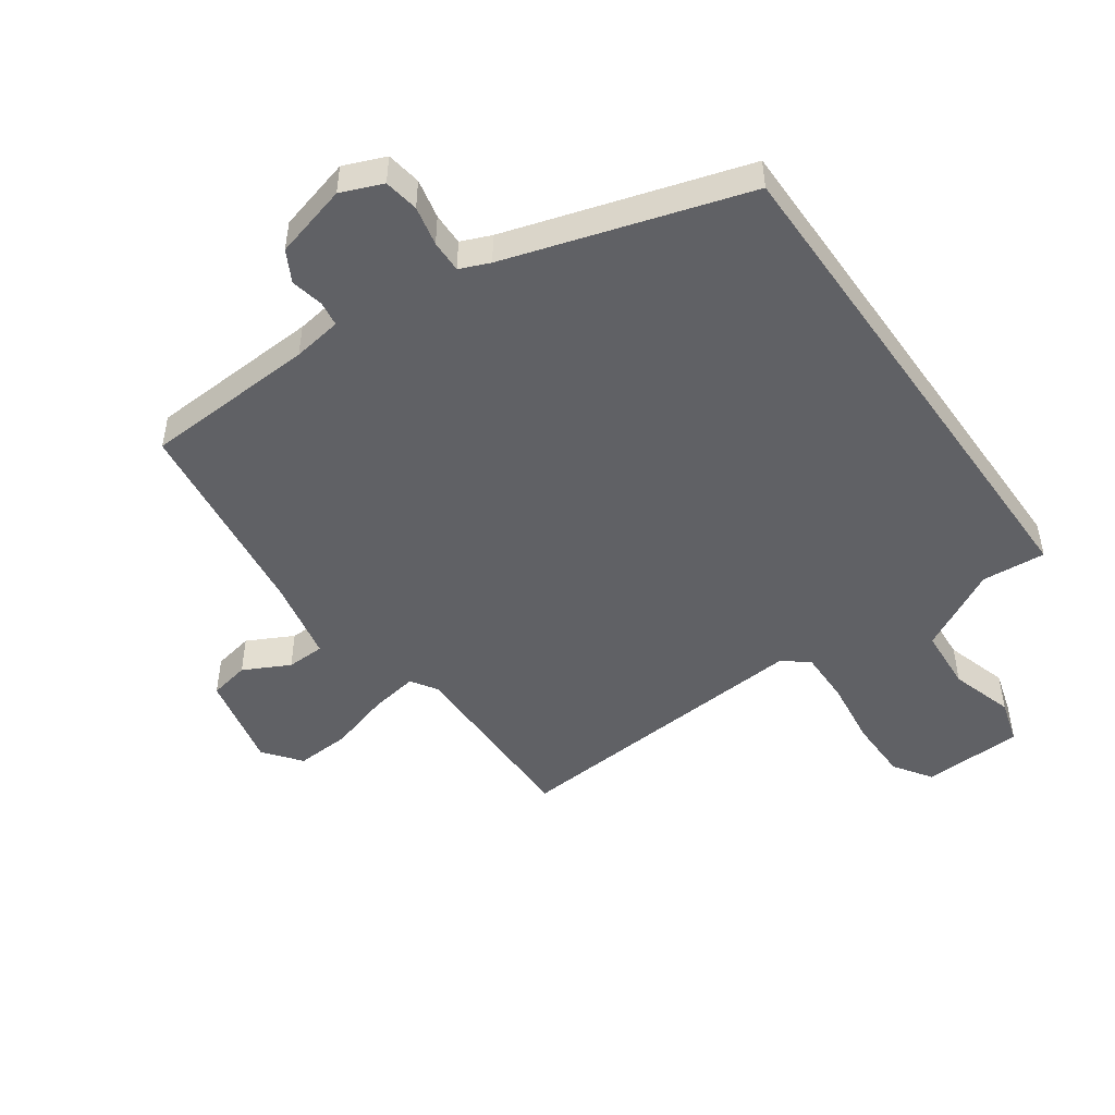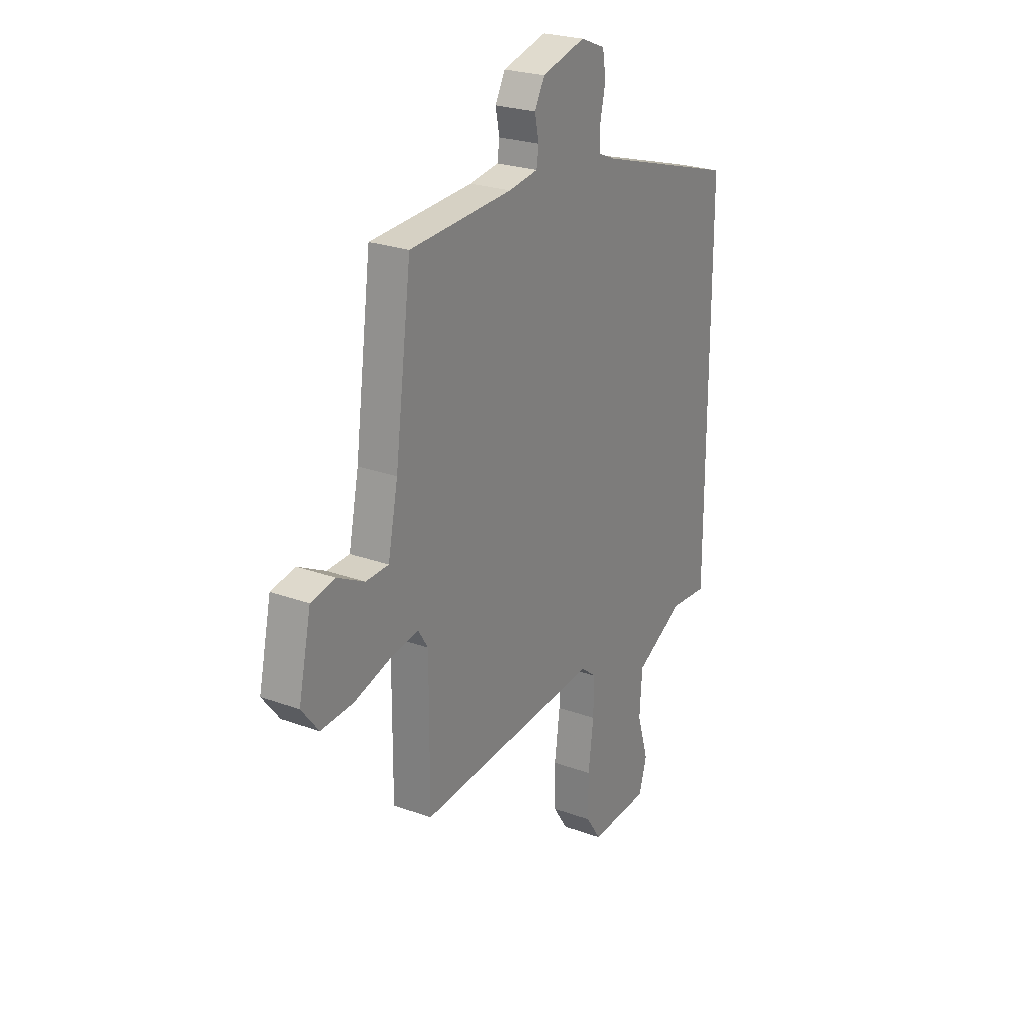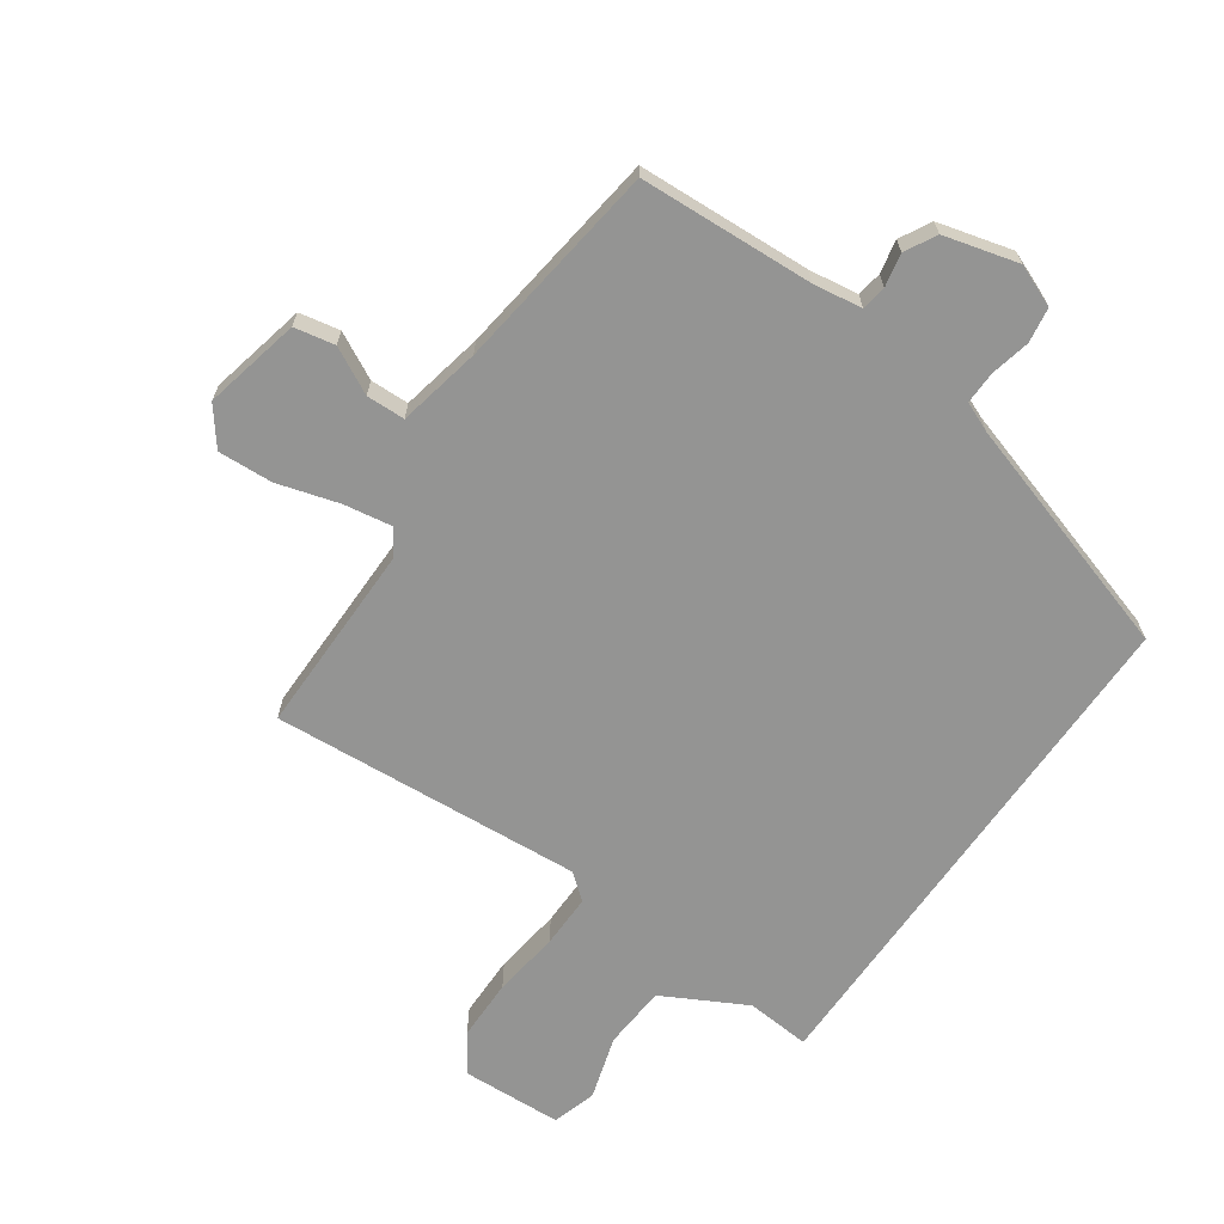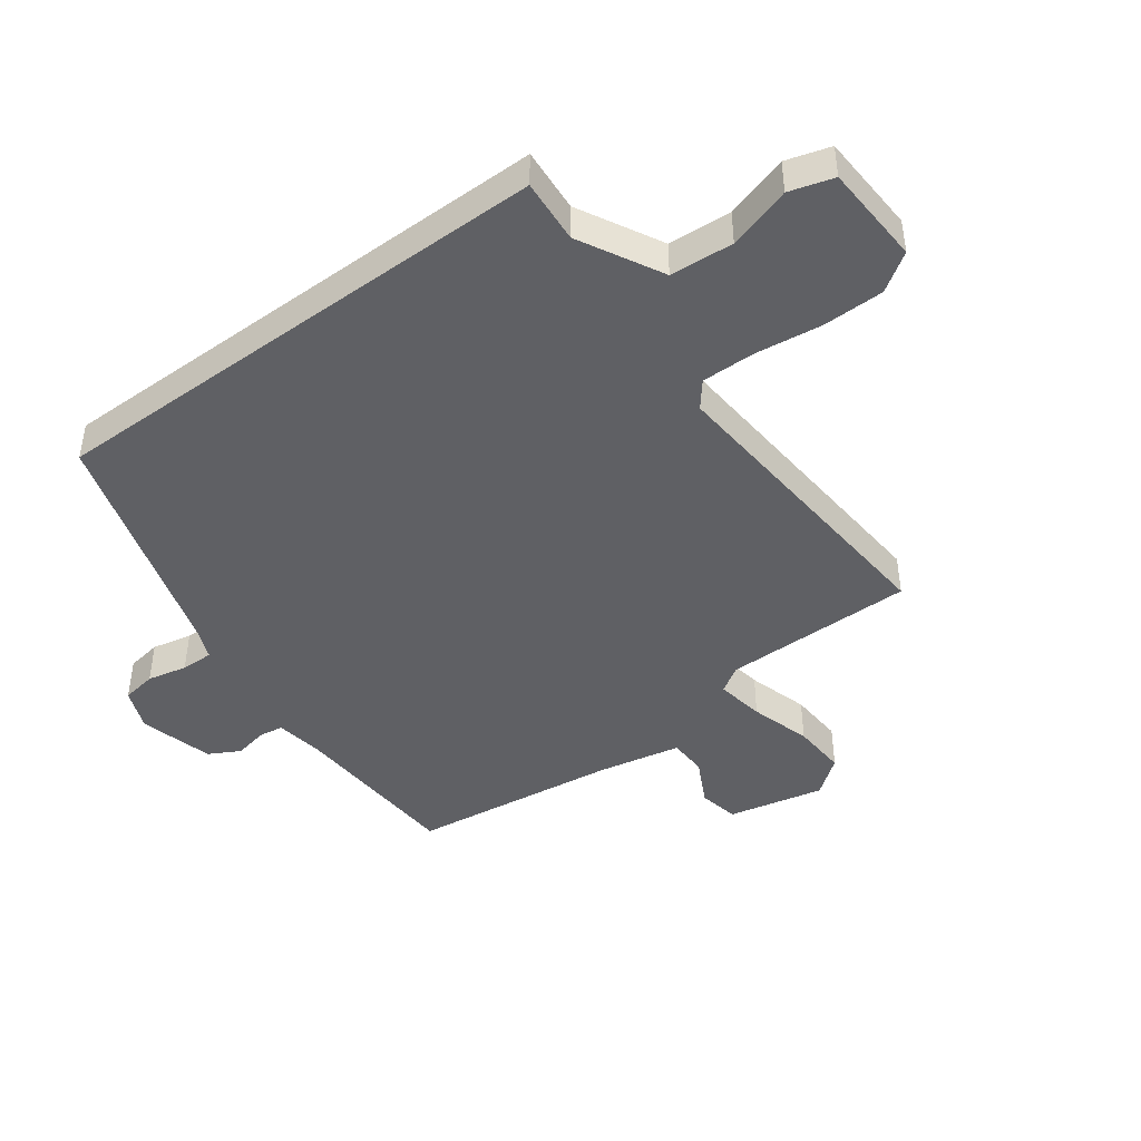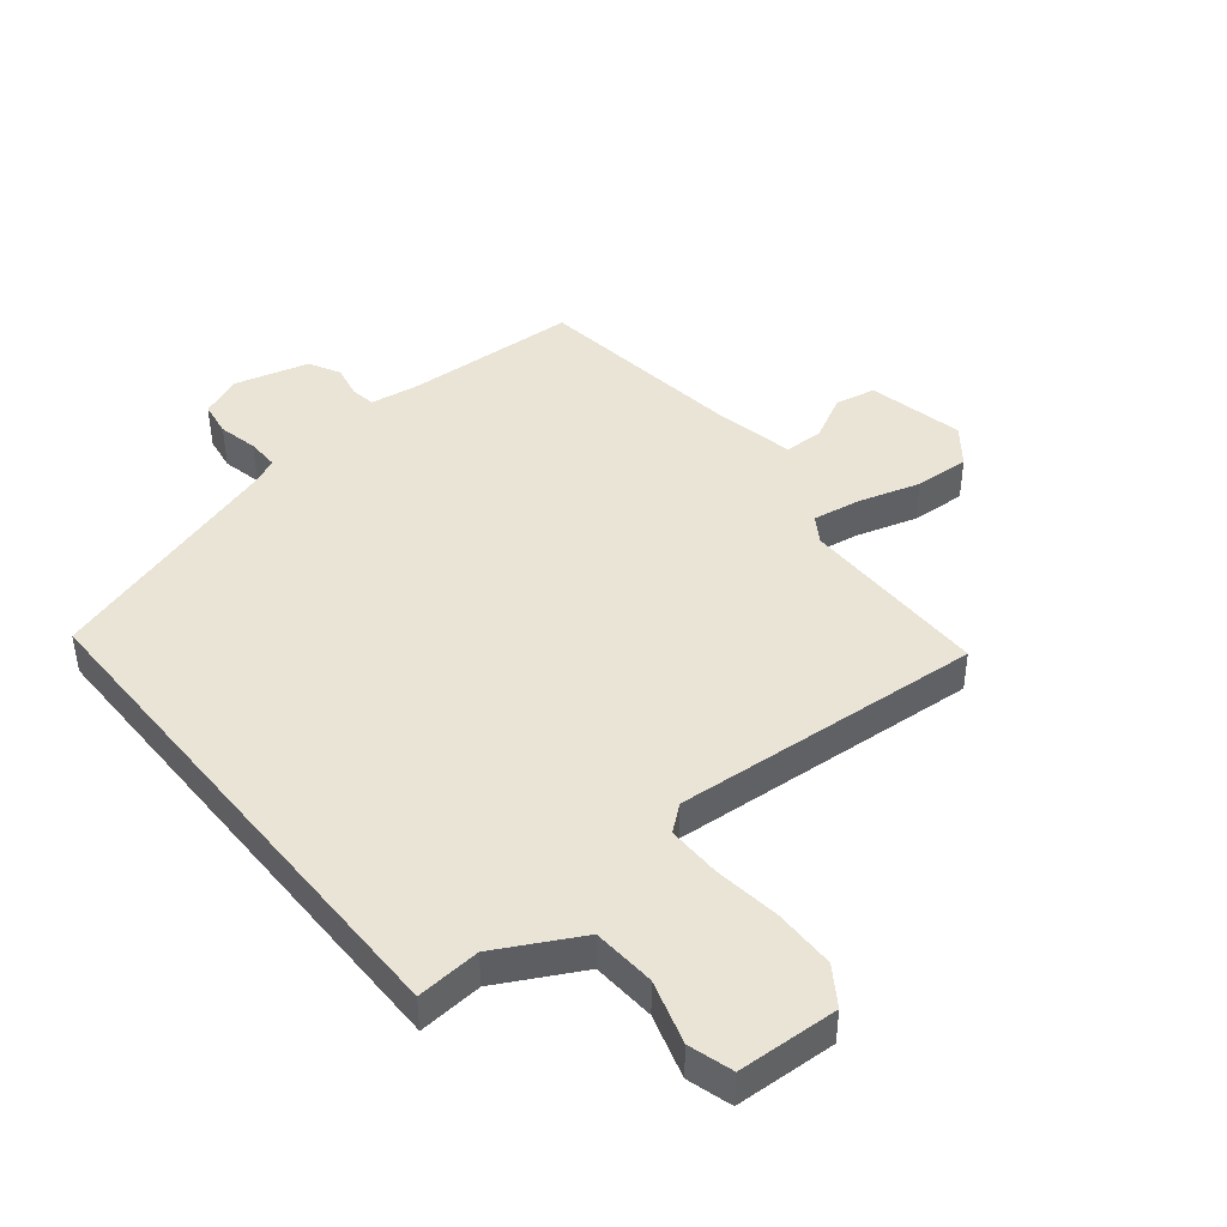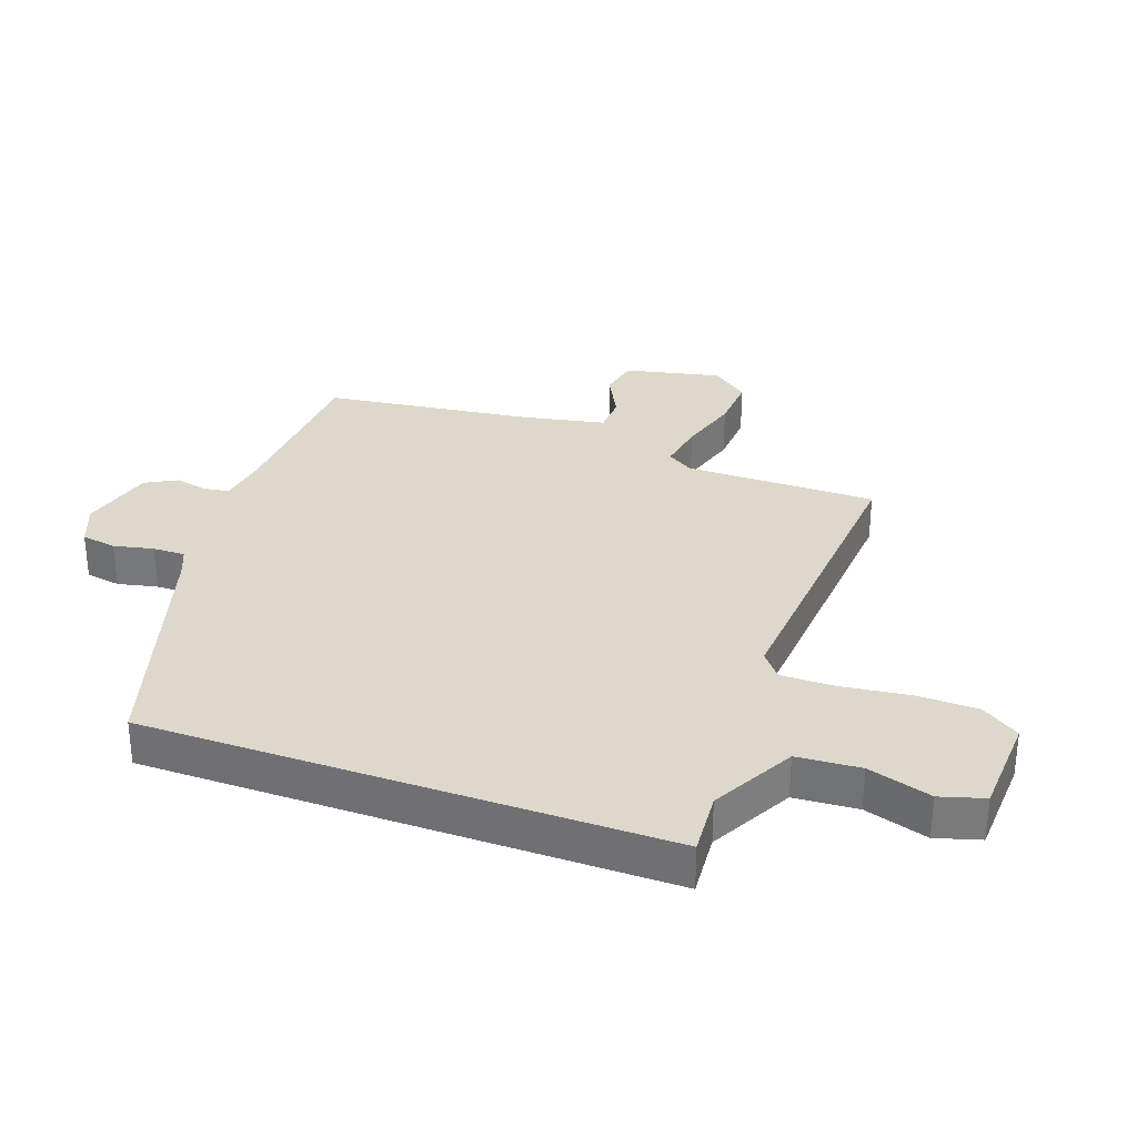
<metadata>
{"format":"obj","ext":"obj","renderer":"f3d","projection":"perspective","resolution":1024,"background":"white","views":[{"elev":-48.5,"azim":35.1,"up":"+Y"},{"elev":24.7,"azim":-59.1,"up":"+Z"},{"elev":-67.0,"azim":-35.0,"up":"+Y"},{"elev":-44.6,"azim":126.4,"up":"+Y"},{"elev":43.6,"azim":140.9,"up":"+Y"},{"elev":31.5,"azim":109.8,"up":"+Y"}]}
</metadata>
<code>
v 0.5 0.07 -0.495
v 0.397 0.07 -0.487
v 0.264 0.07 -0.558
v 0.257 0.07 -0.66
v 0.288 0.07 -0.762
v 0.267 0.07 -0.833
v 0.105 0.07 -0.841
v 0.064 0.07 -0.78
v 0.063 0.07 -0.681
v 0.077 0.07 -0.573
v 0.078 0.07 -0.487
v 0.037 0.07 -0.454
v -0.463 0.07 -0.492
v -0.462 0.07 -0.184
v -0.489 0.07 -0.142
v -0.567 0.07 -0.155
v -0.665 0.07 -0.184
v -0.753 0.07 -0.189
v -0.799 0.07 -0.13
v -0.765 0.07 0.025
v -0.7 0.07 0.038
v -0.626 0.07 0
v -0.564 0.07 0.002
v -0.537 0.07 0.135
v -0.493 0.07 0.471
v -0.214 0.07 0.486
v -0.135 0.07 0.498
v -0.129 0.07 0.538
v -0.14 0.07 0.591
v -0.113 0.07 0.641
v 0.006 0.07 0.673
v 0.073 0.07 0.646
v 0.082 0.07 0.59
v 0.068 0.07 0.526
v 0.067 0.07 0.474
v 0.115 0.07 0.454
v 0.5 0.07 0.337
v 0.5 0 -0.495
v 0.397 0 -0.487
v 0.264 0 -0.558
v 0.257 0 -0.66
v 0.288 0 -0.762
v 0.267 0 -0.833
v 0.105 0 -0.841
v 0.064 0 -0.78
v 0.063 0 -0.681
v 0.077 0 -0.573
v 0.078 0 -0.487
v 0.037 0 -0.454
v -0.463 0 -0.492
v -0.462 0 -0.184
v -0.489 0 -0.142
v -0.567 0 -0.155
v -0.665 0 -0.184
v -0.753 0 -0.189
v -0.799 0 -0.13
v -0.765 0 0.025
v -0.7 0 0.038
v -0.626 0 0
v -0.564 0 0.002
v -0.537 0 0.135
v -0.493 0 0.471
v -0.214 0 0.486
v -0.135 0 0.498
v -0.129 0 0.538
v -0.14 0 0.591
v -0.113 0 0.641
v 0.006 0 0.673
v 0.073 0 0.646
v 0.082 0 0.59
v 0.068 0 0.526
v 0.067 0 0.474
v 0.115 0 0.454
v 0.5 0 0.337
f 36 37 1 2
f 35 36 2 3
f 31 32 33 34
f 31 34 35
f 28 29 30 31
f 27 28 31 35
f 26 27 35 3
f 24 25 26 3
f 19 20 21 22
f 19 22 23
f 16 17 18 19
f 15 16 19 23
f 14 15 23 24
f 12 13 14
f 7 8 9 10
f 7 10 11
f 4 5 6 7
f 4 7 11
f 3 4 11
f 12 14 24 3
f 3 11 12
f 39 38 74 73
f 40 39 73 72
f 71 70 69 68
f 72 71 68
f 68 67 66 65
f 72 68 65 64
f 40 72 64 63
f 40 63 62 61
f 59 58 57 56
f 60 59 56
f 56 55 54 53
f 60 56 53 52
f 61 60 52 51
f 51 50 49
f 47 46 45 44
f 48 47 44
f 44 43 42 41
f 48 44 41
f 48 41 40
f 40 61 51 49
f 49 48 40
f 1 38 39 2
f 2 39 40 3
f 3 40 41 4
f 4 41 42 5
f 5 42 43 6
f 6 43 44 7
f 7 44 45 8
f 8 45 46 9
f 9 46 47 10
f 10 47 48 11
f 11 48 49 12
f 12 49 50 13
f 13 50 51 14
f 14 51 52 15
f 15 52 53 16
f 16 53 54 17
f 17 54 55 18
f 18 55 56 19
f 19 56 57 20
f 20 57 58 21
f 21 58 59 22
f 22 59 60 23
f 23 60 61 24
f 24 61 62 25
f 25 62 63 26
f 26 63 64 27
f 27 64 65 28
f 28 65 66 29
f 29 66 67 30
f 30 67 68 31
f 31 68 69 32
f 32 69 70 33
f 33 70 71 34
f 34 71 72 35
f 35 72 73 36
f 36 73 74 37
f 37 74 38 1

</code>
